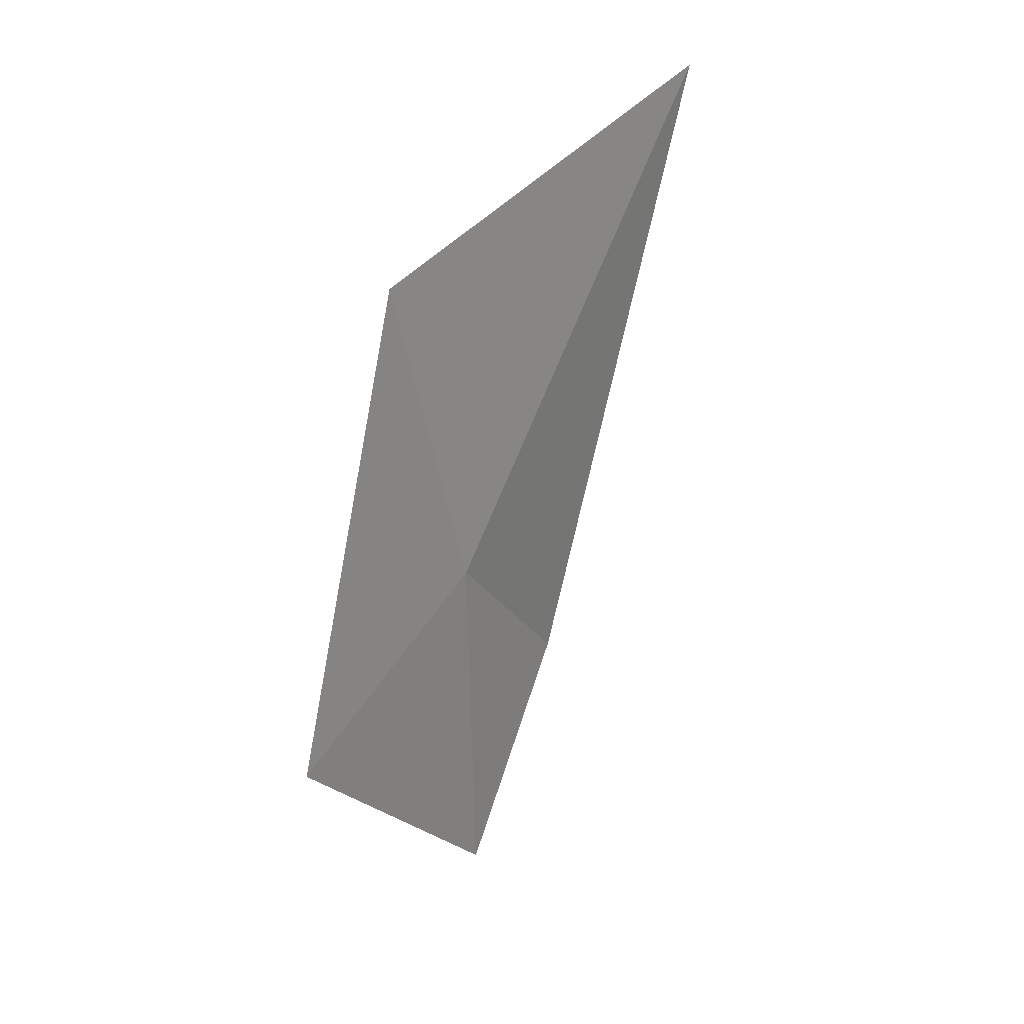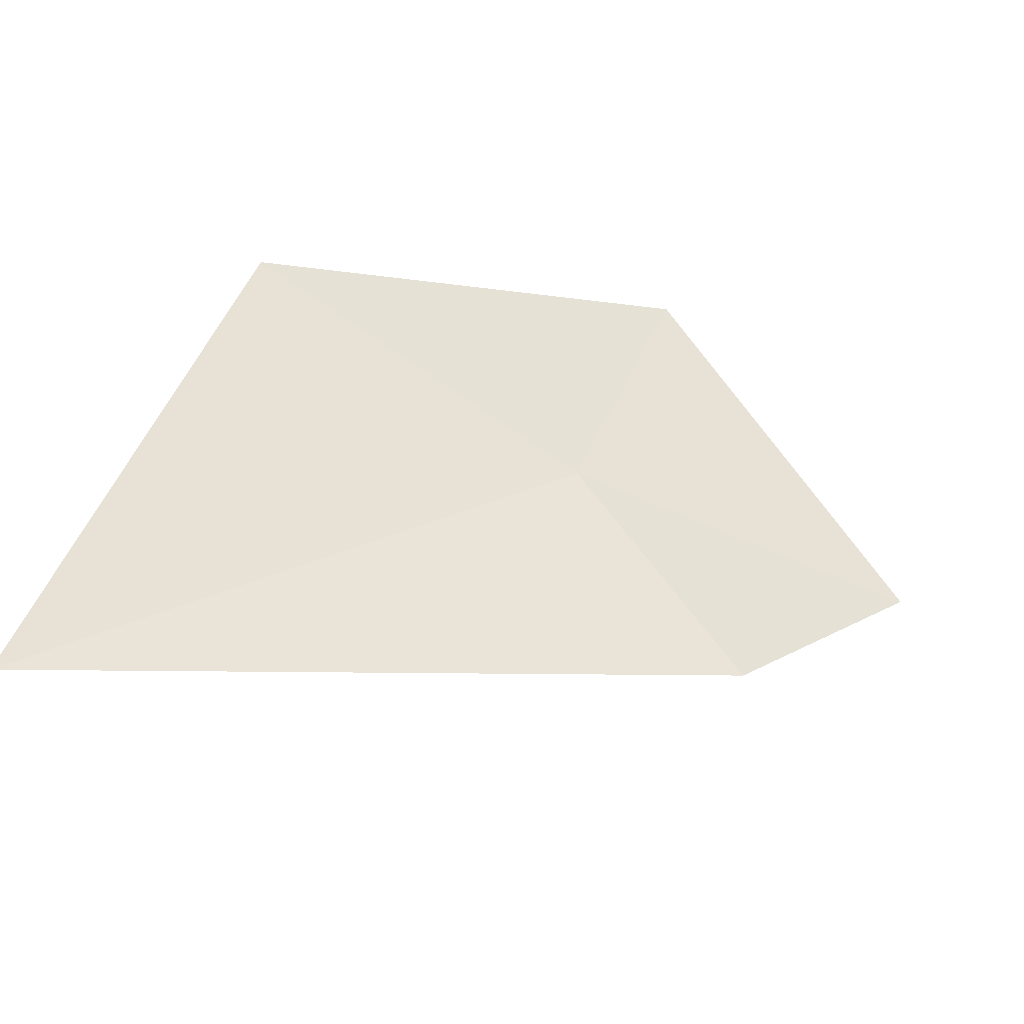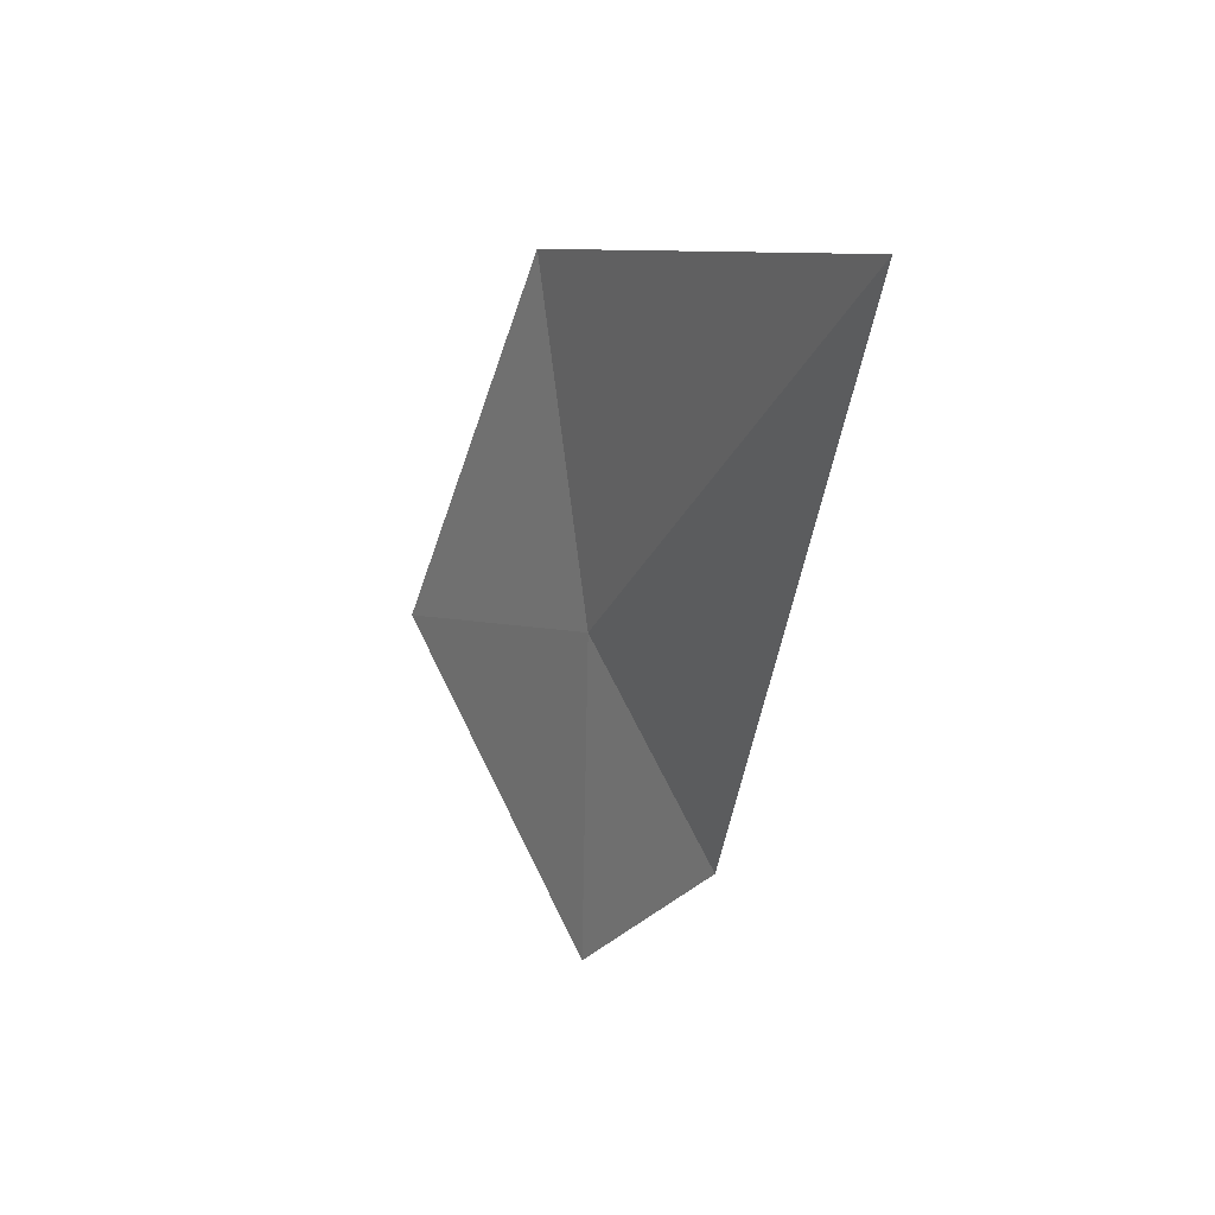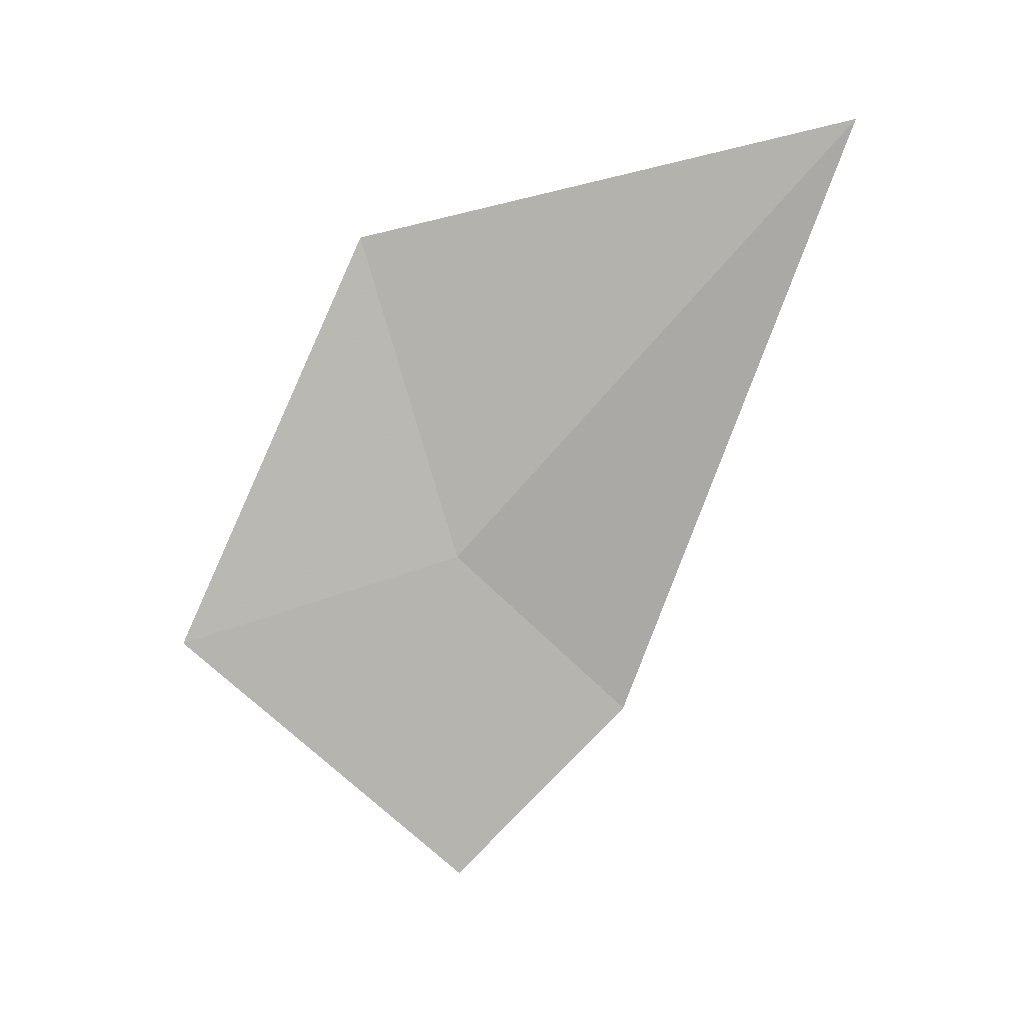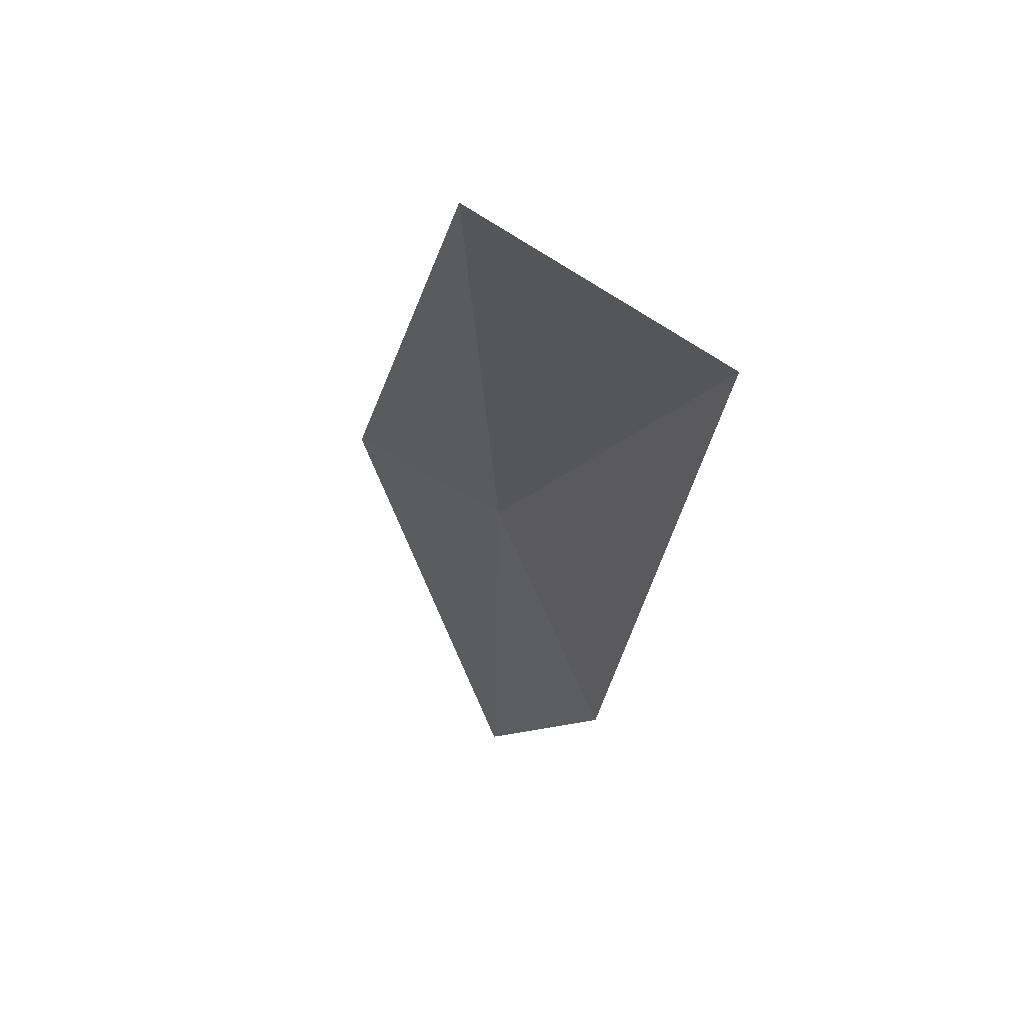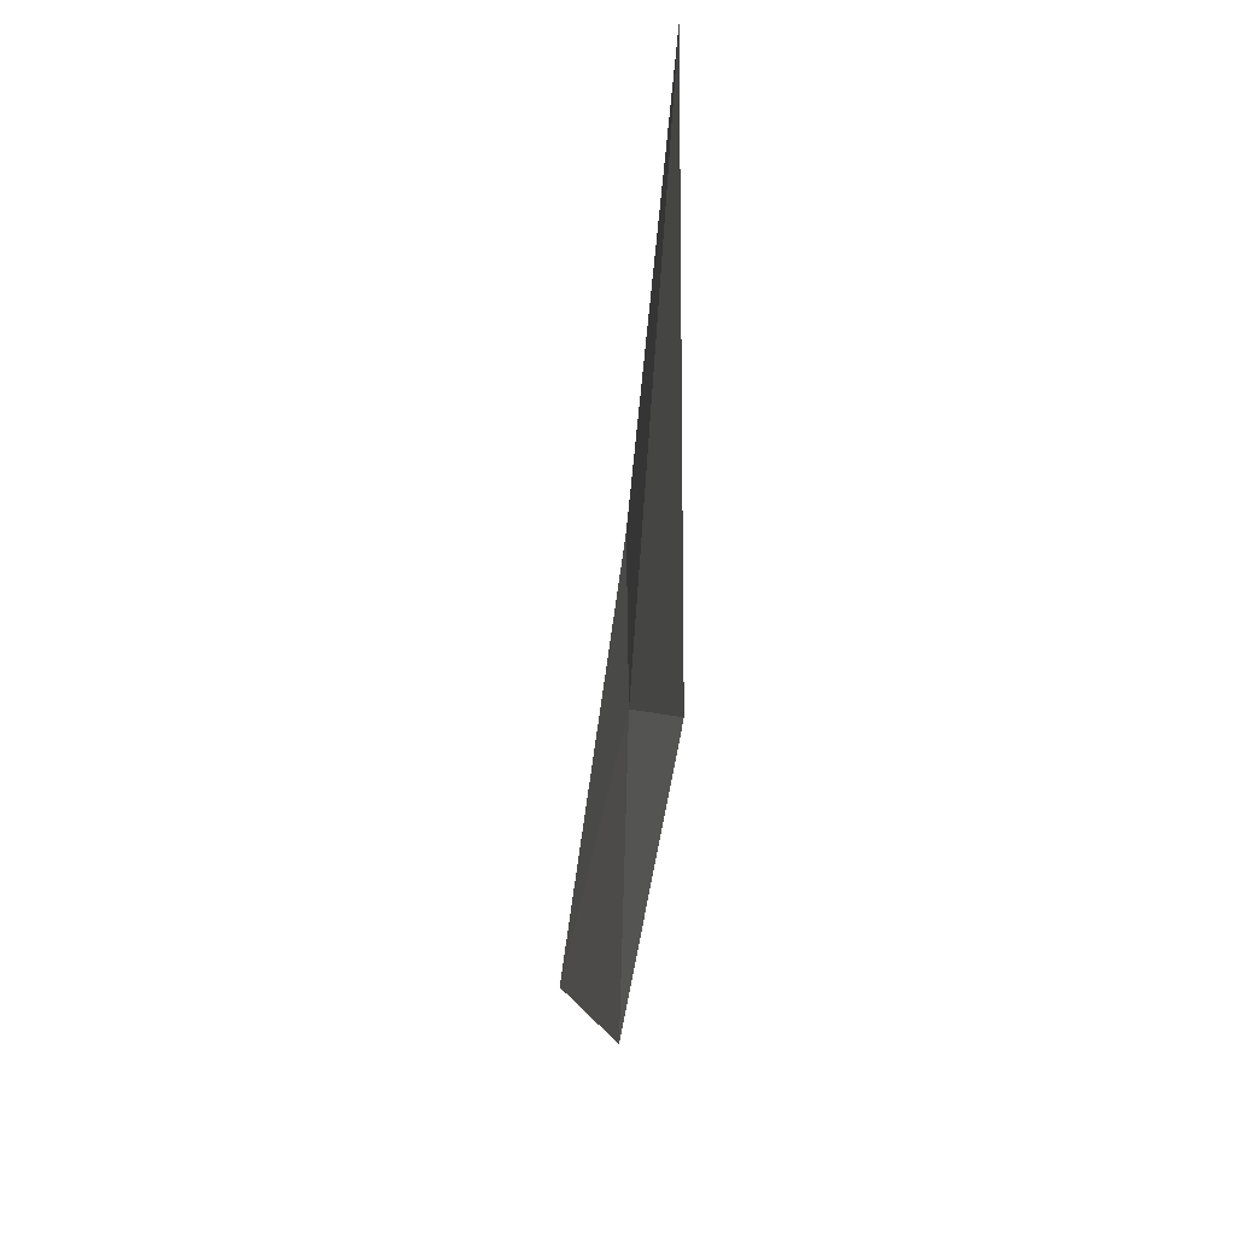
<metadata>
{"format":"obj","ext":"obj","renderer":"f3d","projection":"perspective","resolution":1024,"background":"white","views":[{"elev":25.4,"azim":21.3,"up":"+Y"},{"elev":-53.9,"azim":-114.5,"up":"+Z"},{"elev":24.8,"azim":132.4,"up":"+Y"},{"elev":11.3,"azim":76.2,"up":"+Y"},{"elev":40.8,"azim":135.9,"up":"+Y"},{"elev":-45.2,"azim":158.4,"up":"+Y"}]}
</metadata>
<code>
v -10.51 3.521 20.2
v -10.67 5.033 20.61
v -10.03 5.575 18.43
v -10.39 2.747 19.39
v -10.71 3.125 21.49
v -10.47 1.938 20.2
f 1 3 4
f 1 6 5
f 1 5 2
f 1 4 6
f 1 2 3

</code>
